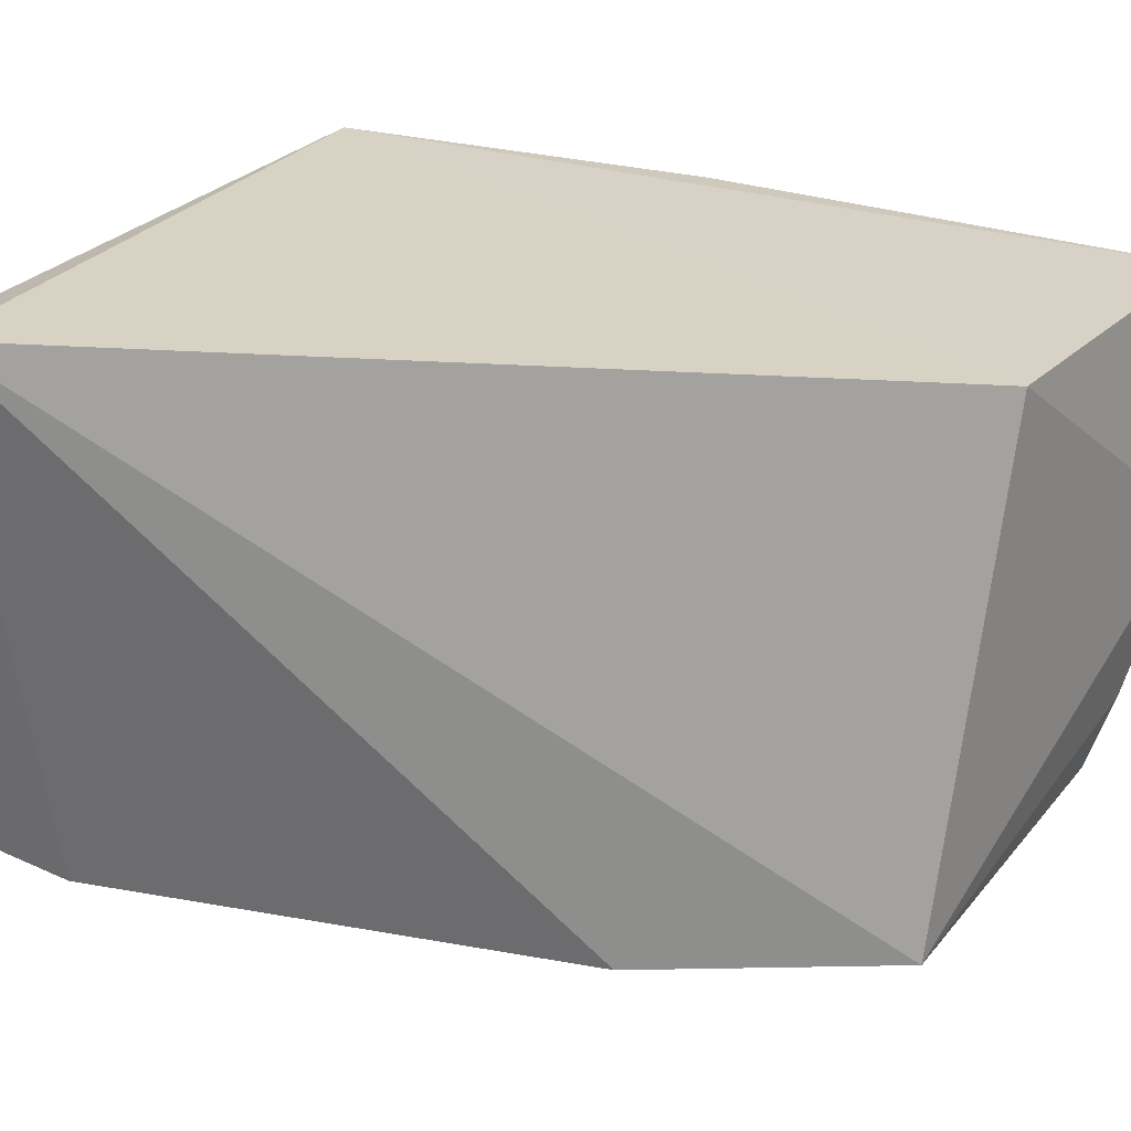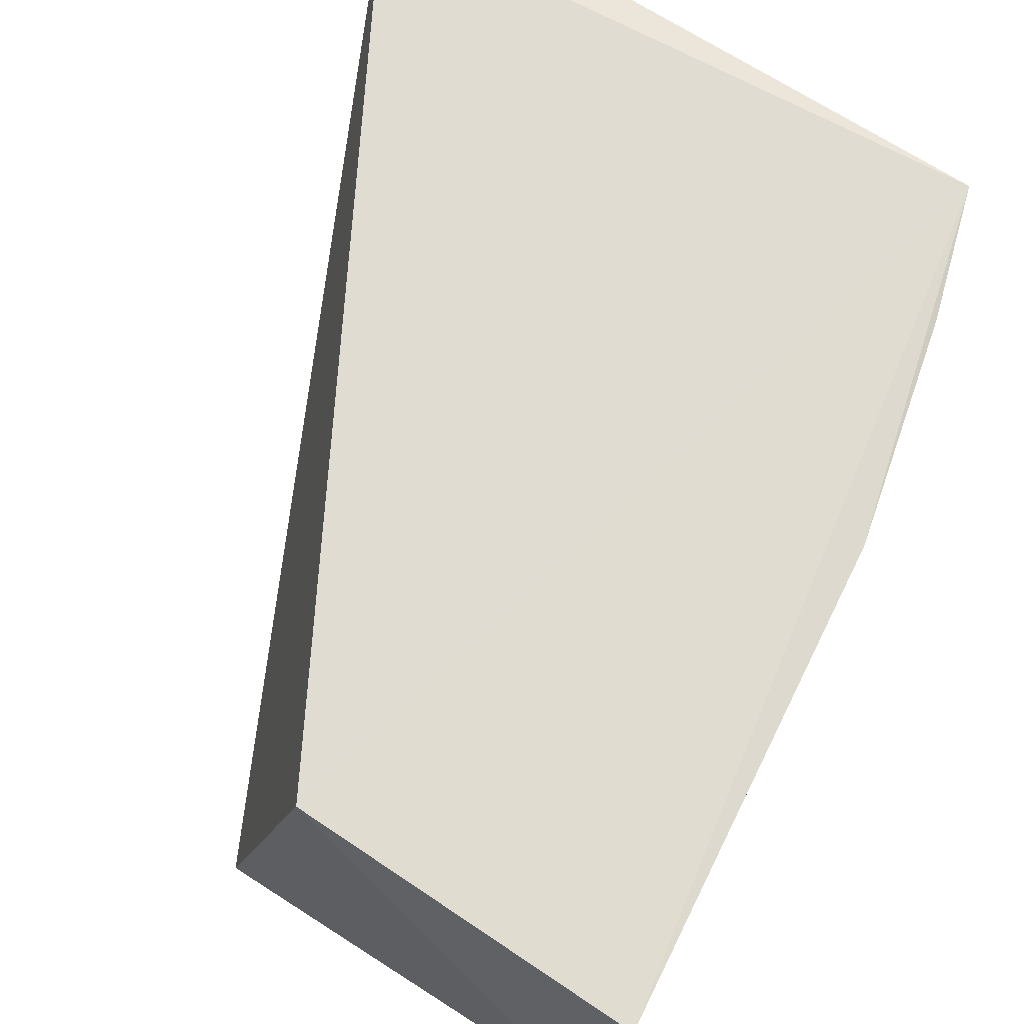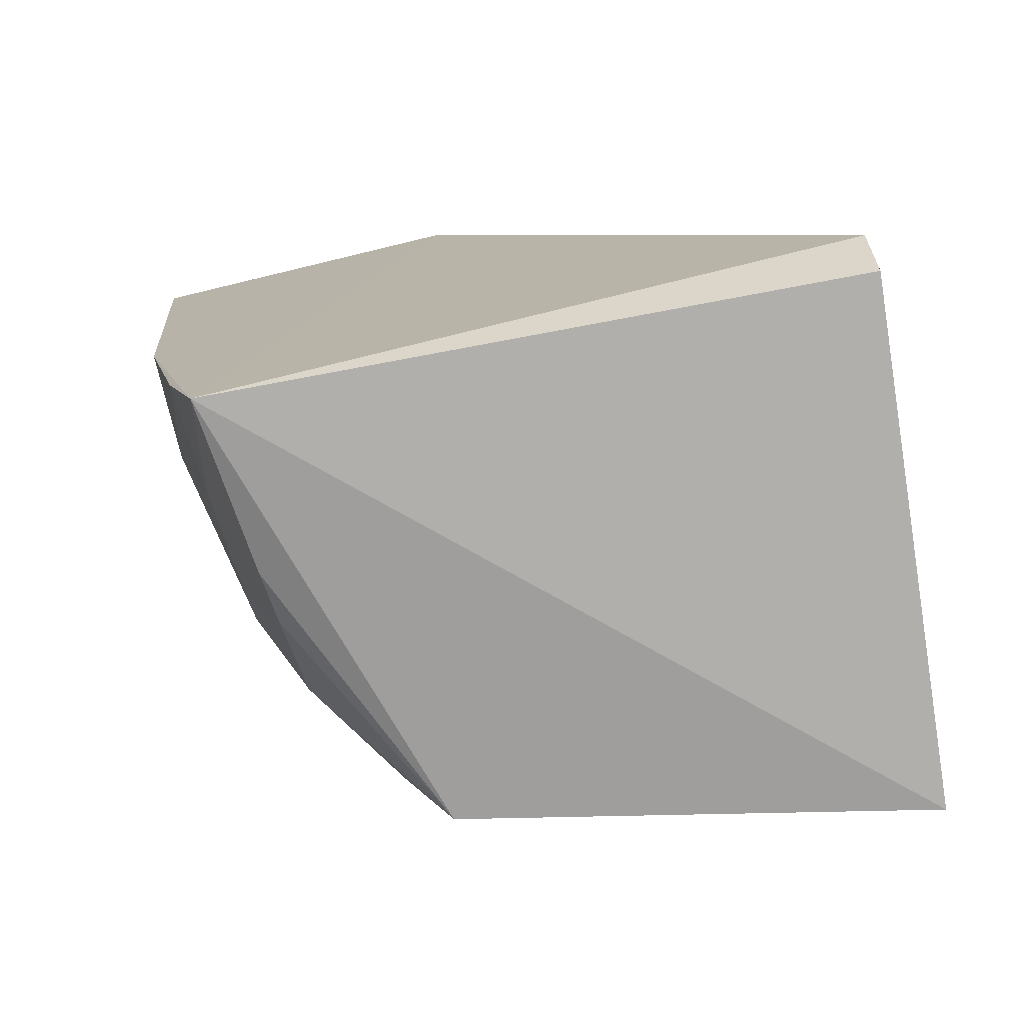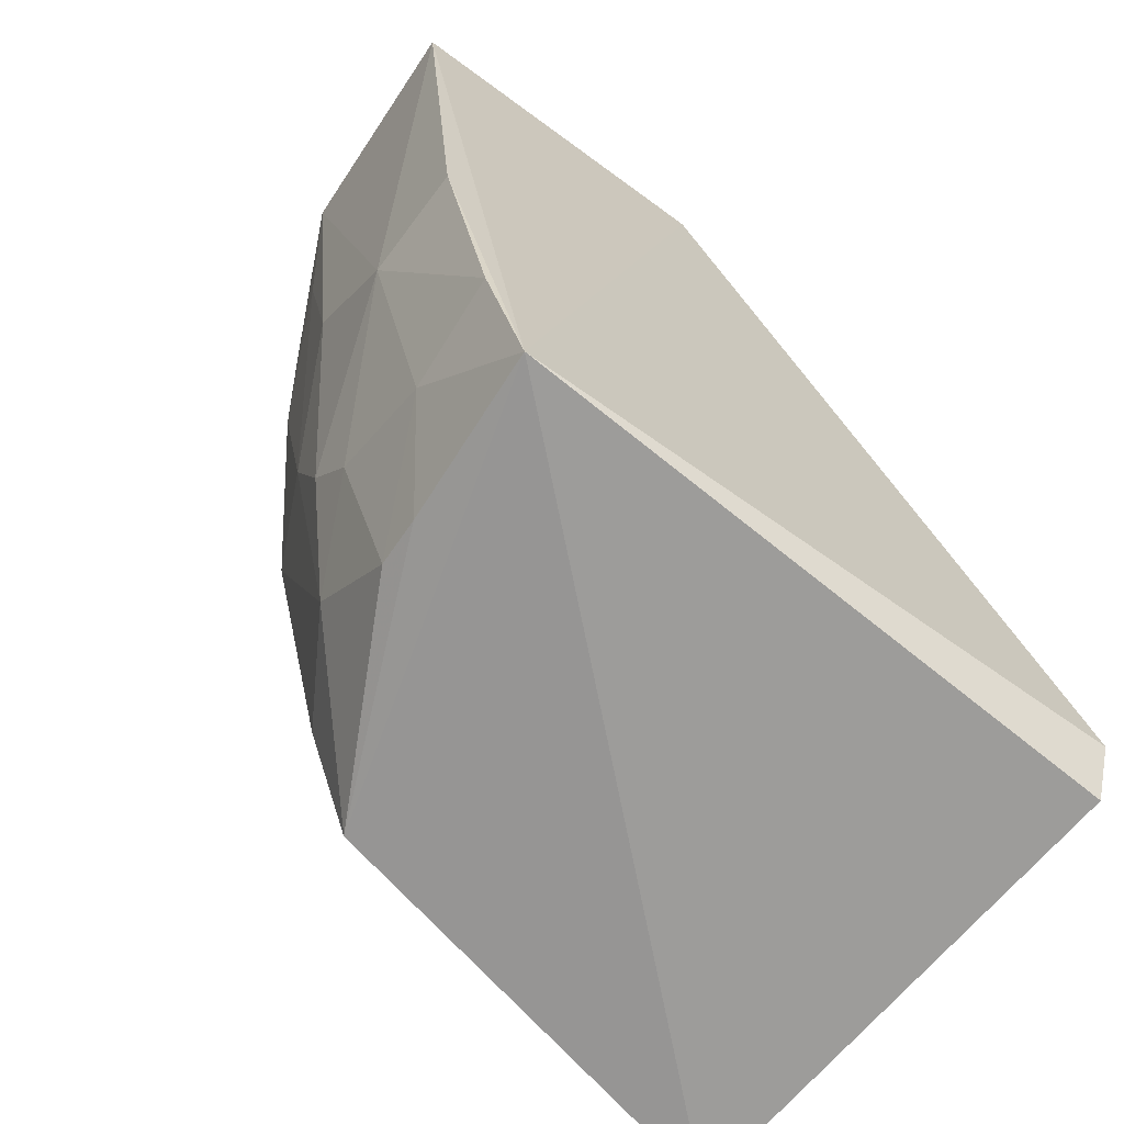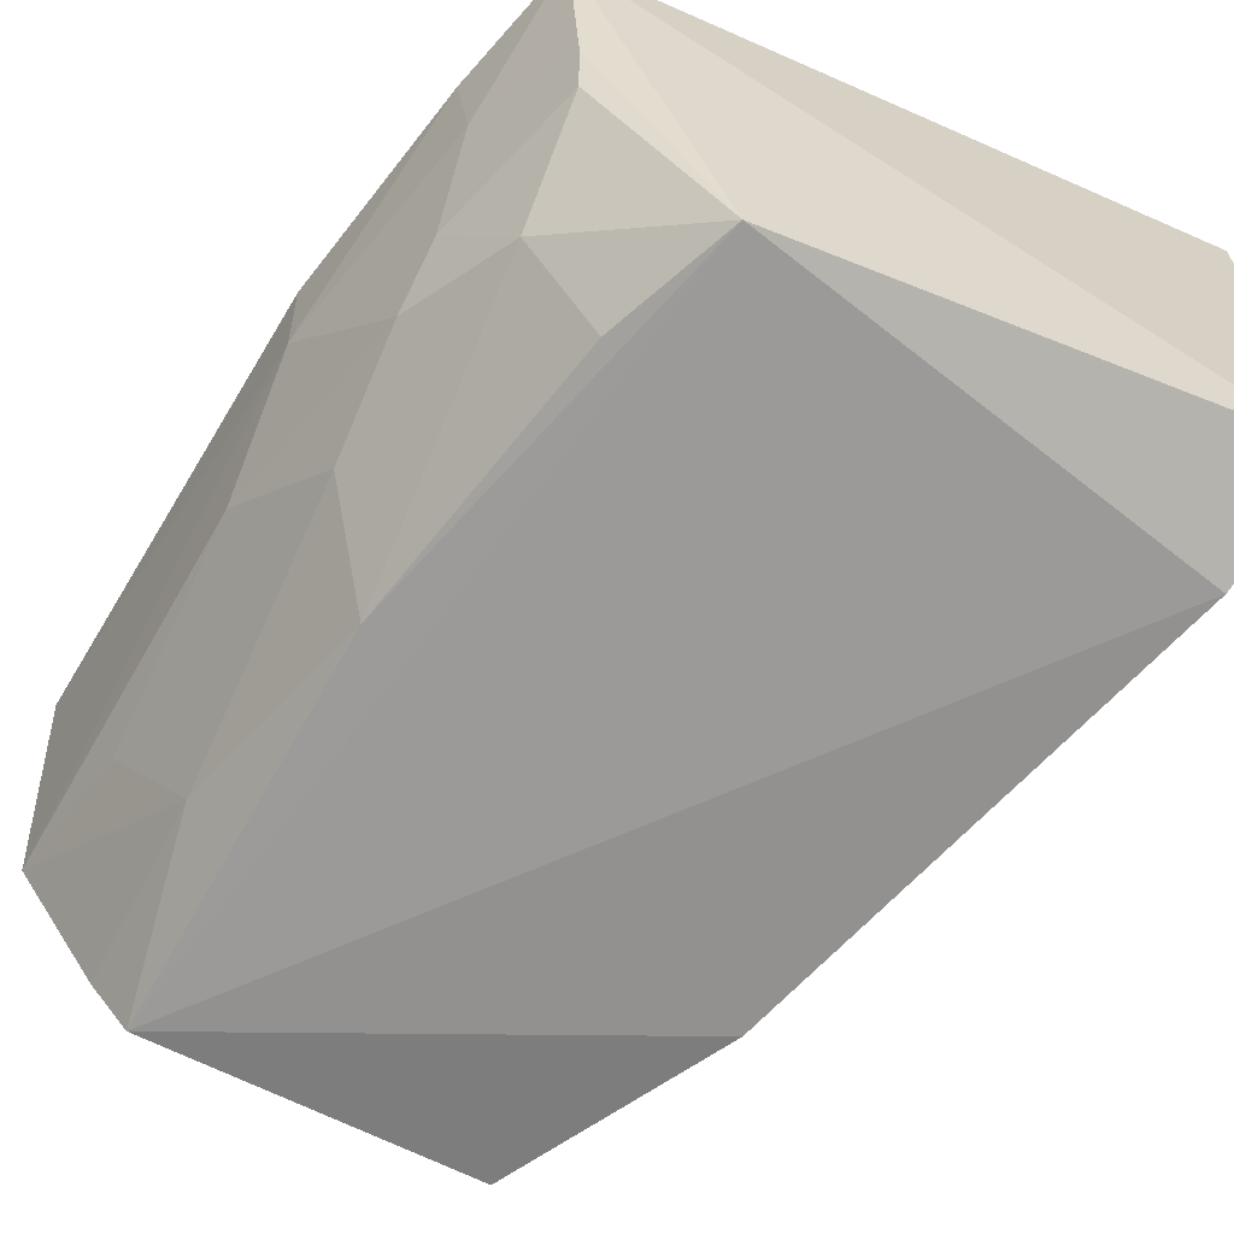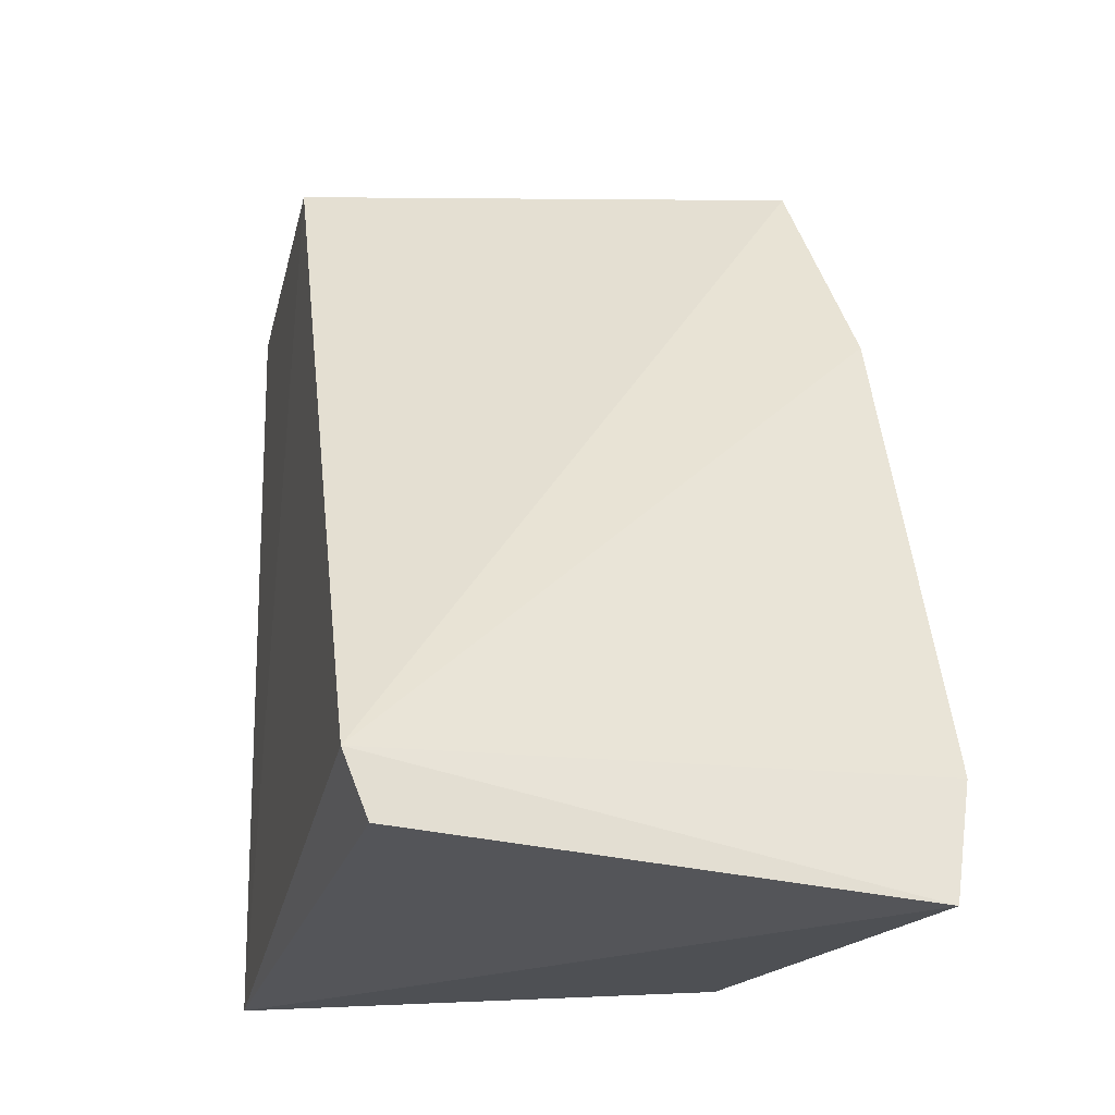
<metadata>
{"format":"obj","ext":"obj","renderer":"f3d","projection":"perspective","resolution":1024,"background":"white","views":[{"elev":29.1,"azim":-57.1,"up":"+Y"},{"elev":68.8,"azim":32.0,"up":"+Y"},{"elev":-76.5,"azim":-168.6,"up":"+Z"},{"elev":-67.6,"azim":141.6,"up":"+Z"},{"elev":-63.5,"azim":154.8,"up":"+Y"},{"elev":-25.4,"azim":-104.8,"up":"+Z"}]}
</metadata>
<code>
v 0.099 0.02049 -0.002414
v 0.09815 0.01119 -0.001167
v 0.09351 0.02063 -0.03563
v 0.06886 0.02038 -0.0362
v 0.08076 0.001436 -0.002739
v 0.06888 0.02135 -0.03375
v 0.09699 0.01596 -0.02111
v 0.08559 0.02104 -0.002795
v 0.06978 0.0005906 -0.03697
v 0.09713 0.0204 -0.02122
v 0.08761 0.003109 -0.03522
v 0.07637 0.000123 -0.01219
v 0.0951 0.02043 -0.03024
v 0.09251 0.007732 -0.03055
v 0.09351 0.002444 -0.002596
v 0.07079 -0.0005036 -0.03209
v 0.09447 0.01146 -0.02824
v 0.09244 0.01165 -0.03441
v 0.09494 0.004981 -0.002058
v 0.09234 0.00316 -0.01884
v 0.09461 0.01603 -0.0305
v 0.09686 0.01175 -0.01662
v 0.09267 0.01371 -0.0349
v 0.08968 0.003344 -0.03023
v 0.09465 0.0052 -0.009746
v 0.09467 0.009682 -0.0259
v 0.09701 0.009851 -0.007411
v 0.09463 0.007759 -0.02118
f 6 3 4
f 7 1 2
f 8 5 2
f 8 2 1
f 8 6 5
f 8 1 3
f 8 3 6
f 9 4 3
f 9 6 4
f 10 3 1
f 10 1 7
f 11 9 3
f 12 5 6
f 13 10 7
f 13 3 10
f 15 5 12
f 16 12 6
f 16 6 9
f 16 9 11
f 16 15 12
f 16 11 15
f 18 14 11
f 18 17 14
f 19 2 5
f 19 5 15
f 20 15 11
f 21 13 7
f 21 7 17
f 21 3 13
f 21 17 18
f 22 7 2
f 23 18 11
f 23 11 3
f 23 21 18
f 23 3 21
f 24 20 11
f 24 11 14
f 24 14 20
f 25 19 15
f 25 15 20
f 25 2 19
f 26 17 7
f 26 7 22
f 26 14 17
f 27 22 2
f 27 2 25
f 28 20 14
f 28 14 26
f 28 25 20
f 28 26 22
f 28 27 25
f 28 22 27

</code>
